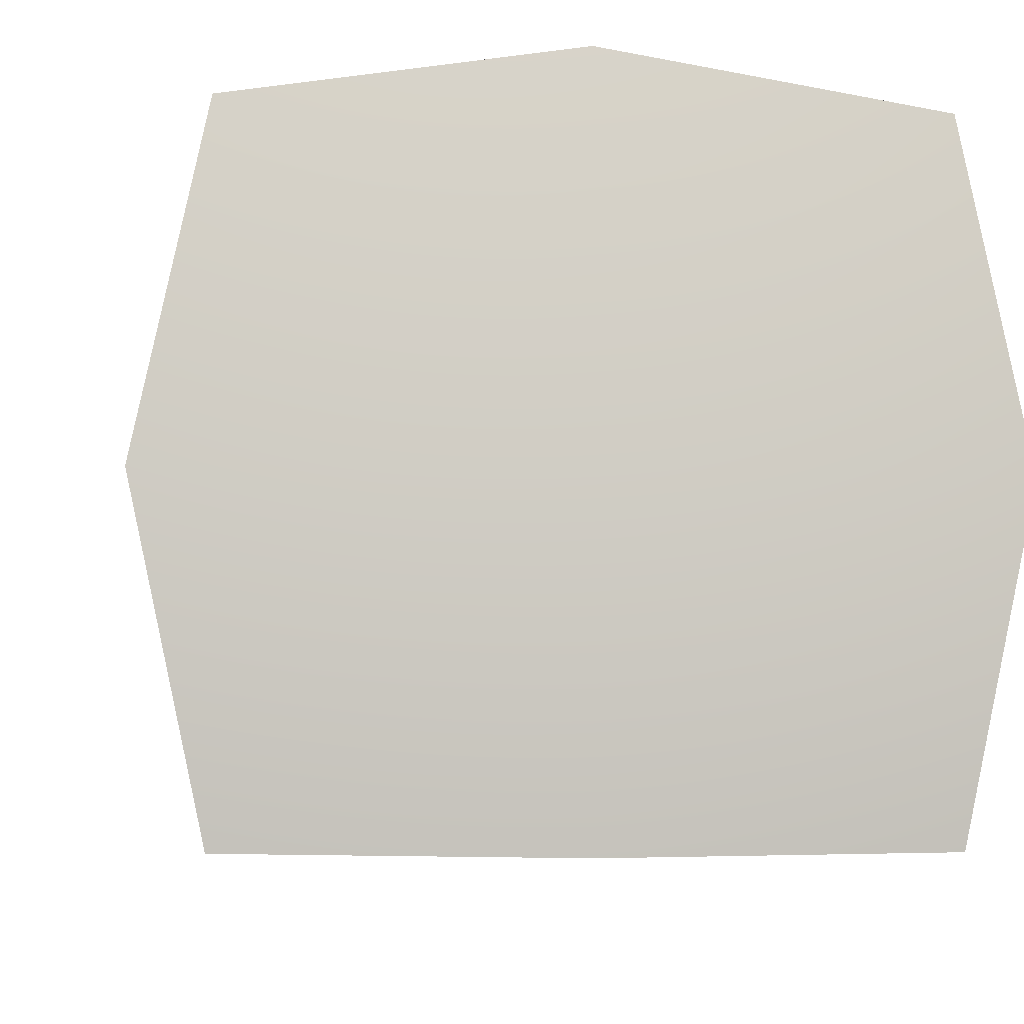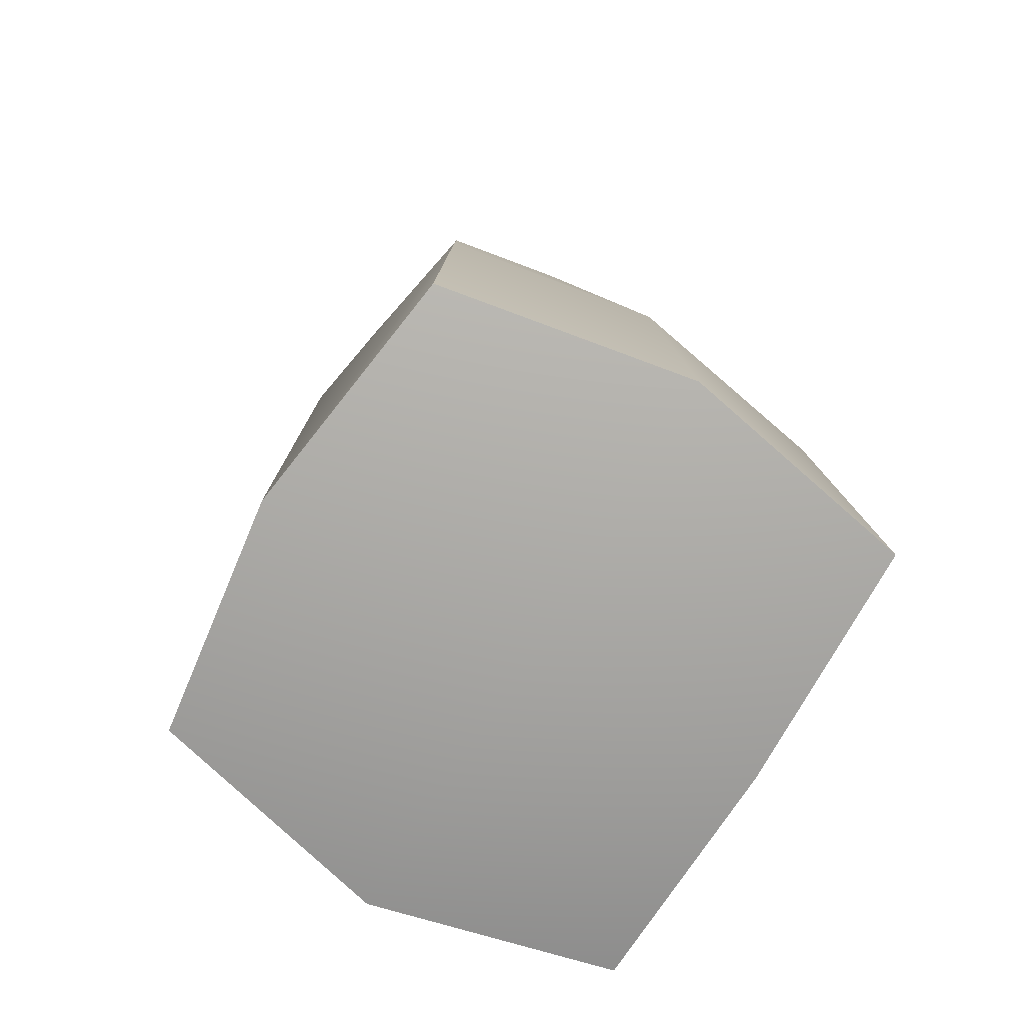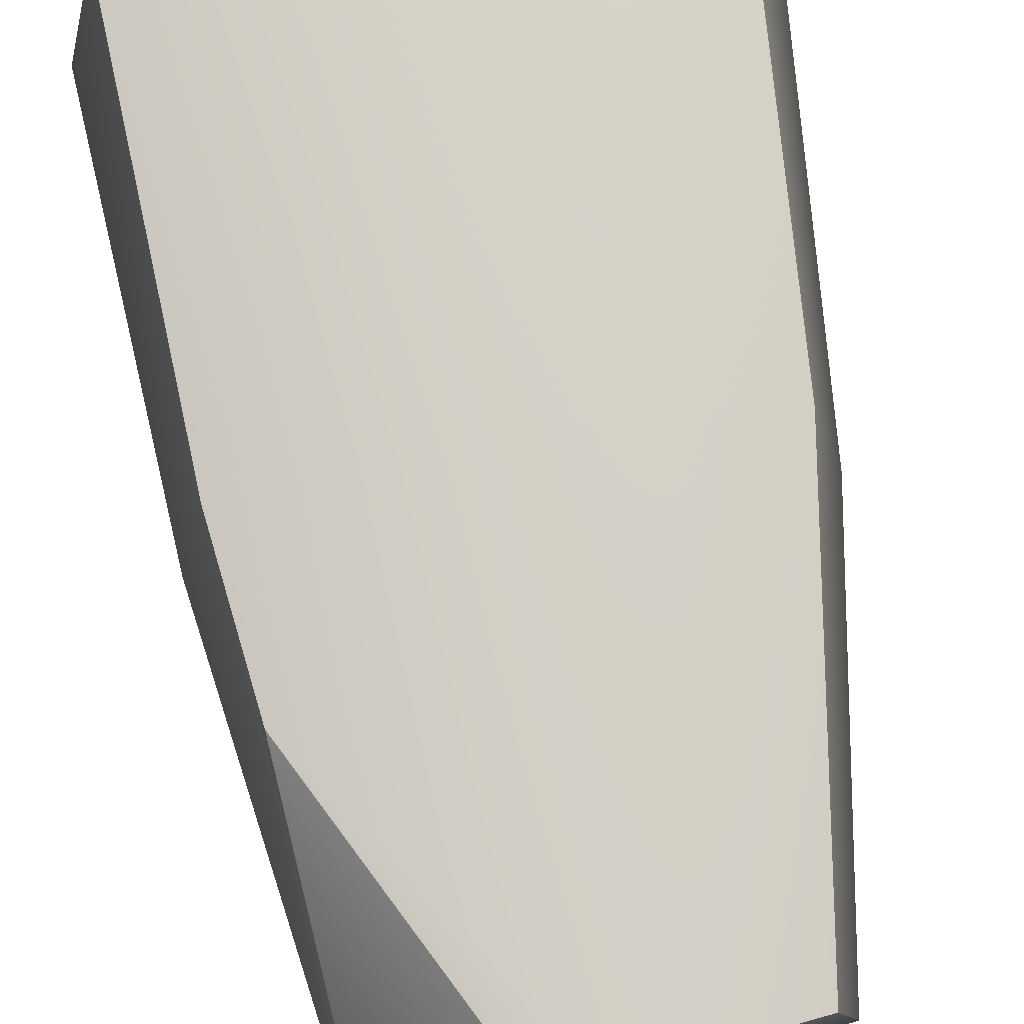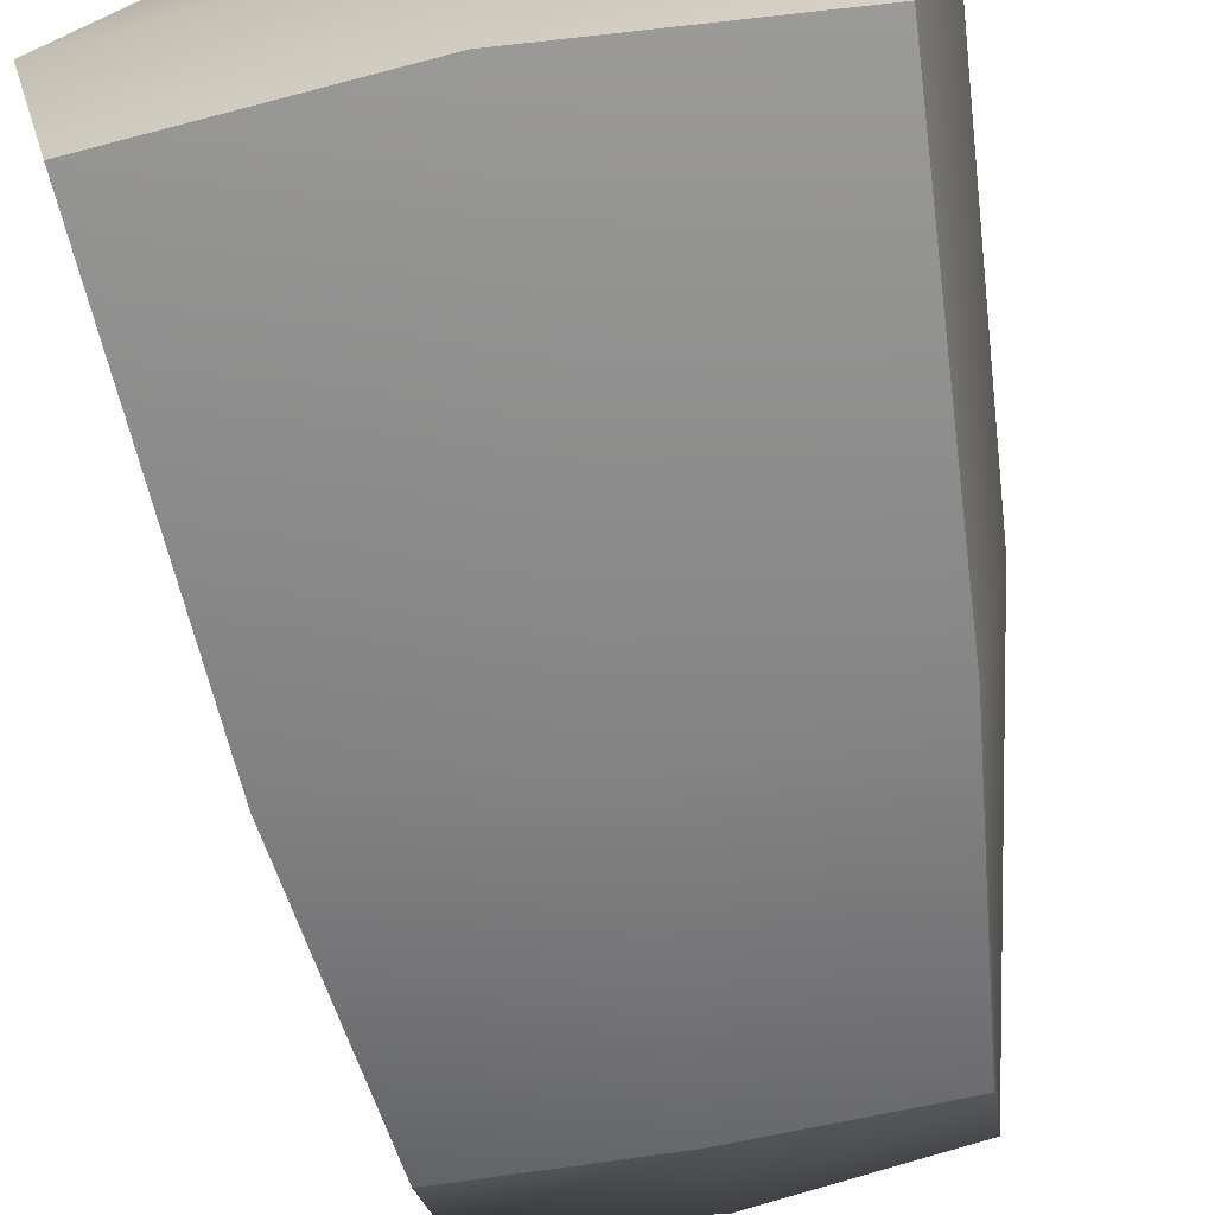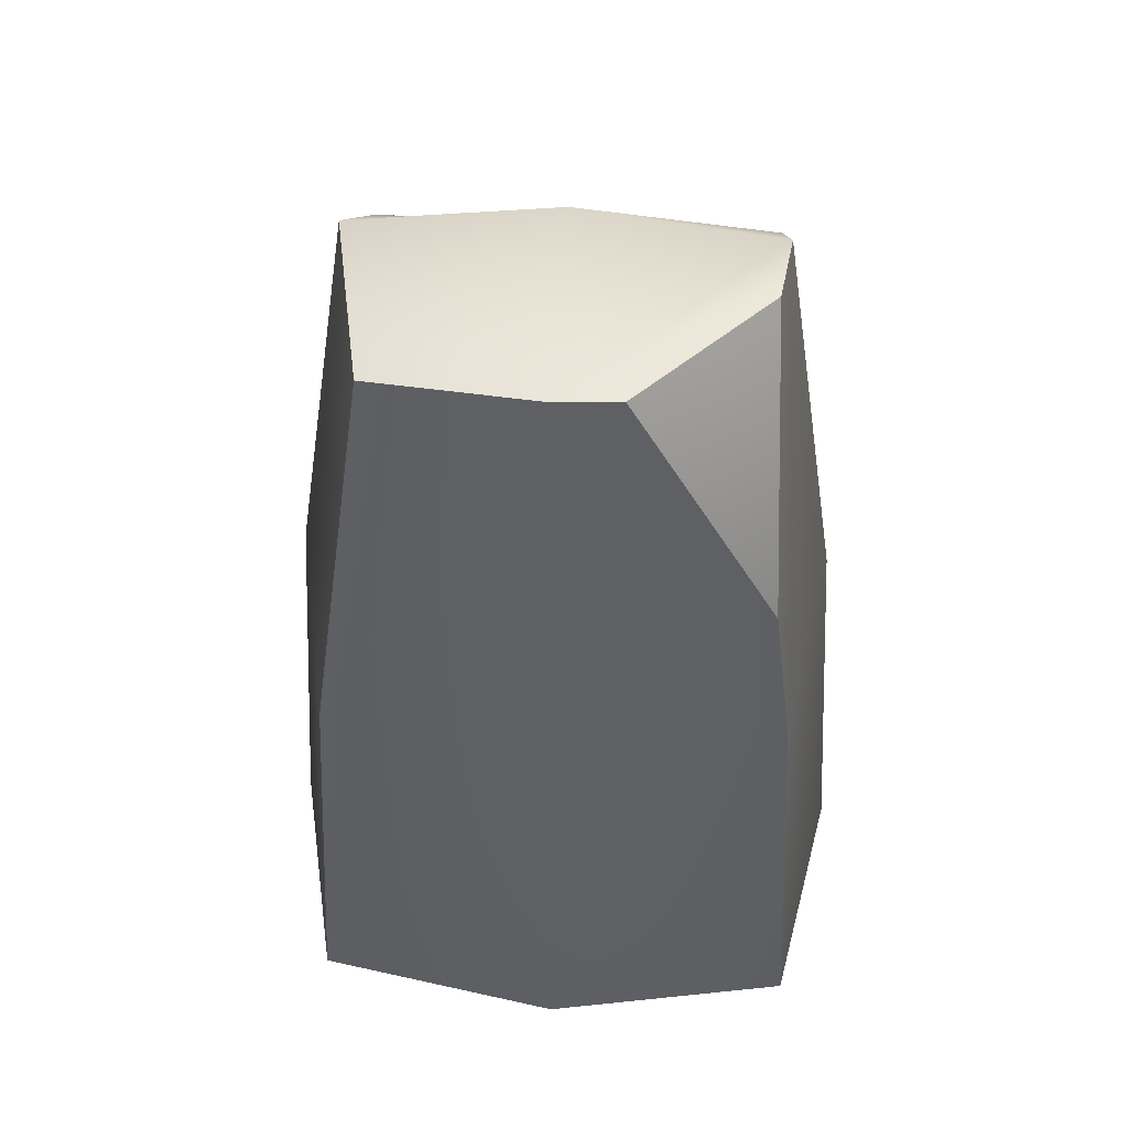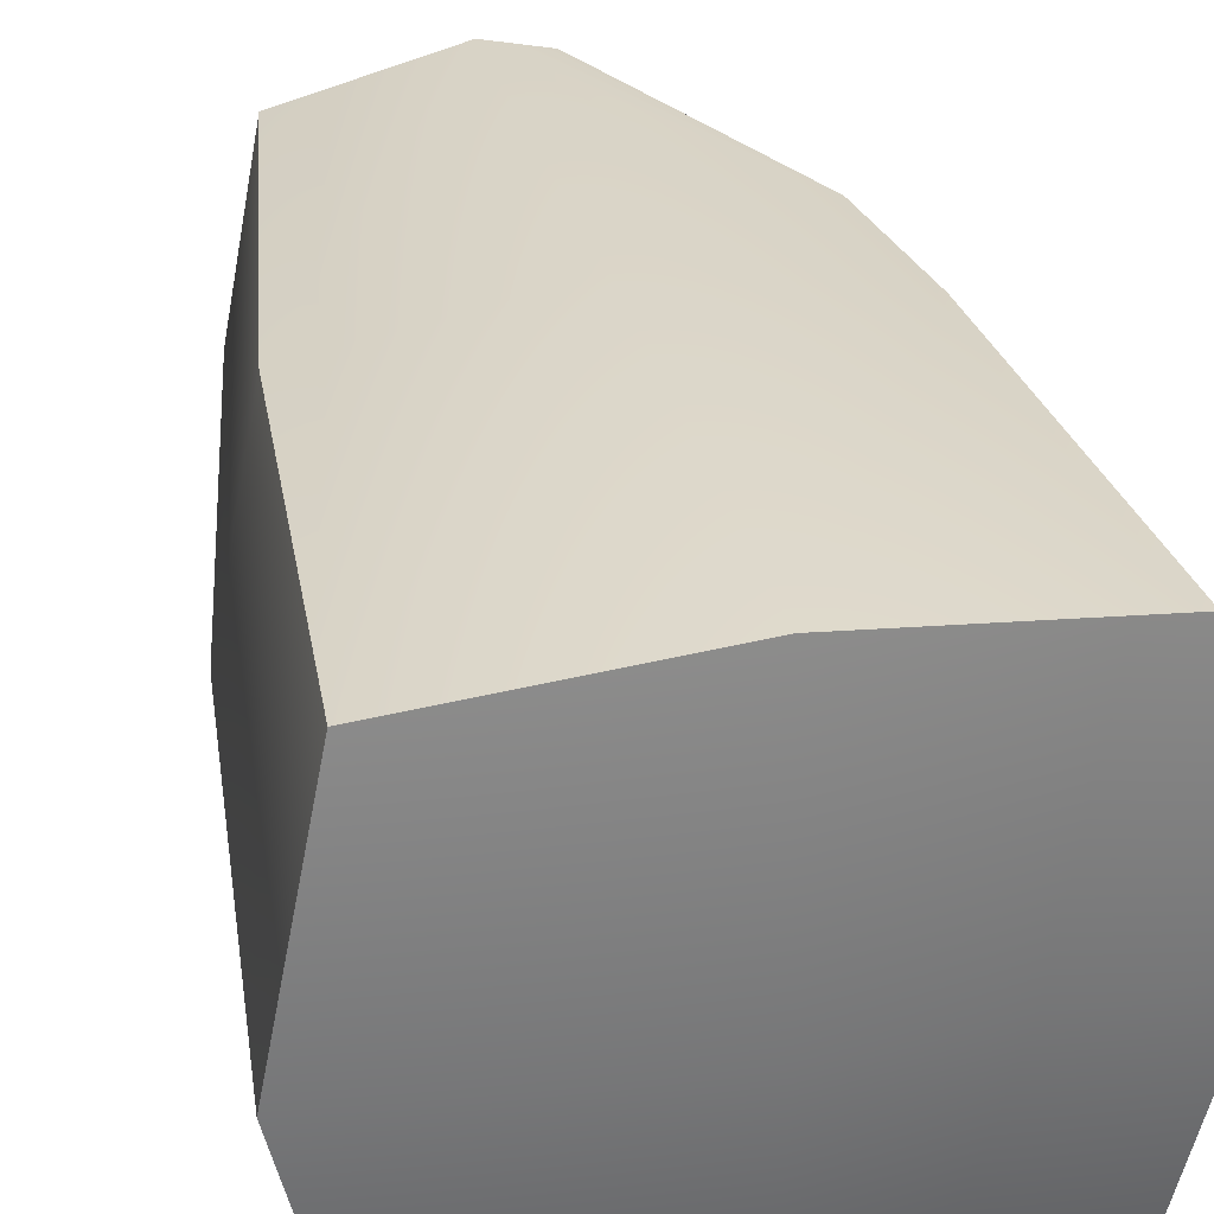
<metadata>
{"format":"obj","ext":"obj","renderer":"f3d","projection":"perspective","resolution":1024,"background":"white","views":[{"elev":-5.6,"azim":-6.6,"up":"+Z"},{"elev":-73.7,"azim":59.2,"up":"+Y"},{"elev":77.5,"azim":170.8,"up":"+Z"},{"elev":-69.5,"azim":10.5,"up":"+Z"},{"elev":49.6,"azim":3.7,"up":"+Y"},{"elev":33.5,"azim":-12.8,"up":"+Z"}]}
</metadata>
<code>
g default
v 0.001713 29.09 -0.009747
v 0.001713 -1.307 -0.009747
v 0.001713 14.13 8.731
v -8.88 14.13 -0.009747
v 0.001713 14.13 -7.663
v 8.692 14.13 -0.009747
v -8.172 0.1011 8.137
v 0.000111 -0.5079 9.268
v -5.467 28.17 6.452
v -0.006768 28.78 7.542
v -6.456 24.7 -4.297
v 0.001713 24.81 -4.453
v -8.17 0.1113 -8.103
v 3e-05 -0.5089 -8.205
v -7.424 14.04 7.406
v 8.167 0.1027 8.136
v 7.42 14.02 7.404
v -6.695 28.23 0.01475
v -7.404 13.99 -7.388
v 6.438 24.7 -4.291
v 7.398 13.93 -7.398
v -9.927 -0.4328 -0.000313
v 8.164 0.1131 -8.101
v 9.74 -0.4329 -0.000252
v 2.005 28.55 7.175
v 6.504 28.23 0.01852
v 6.713 19.56 7.073
v 6.176 28.21 2.389
g LargeBeachRock01COL:pCube2
f 7 8 3 15
f 9 10 1 18
f 19 5 14 13
f 22 2 8 7
f 16 24 6 17
f 22 7 15 4
f 27 28 25
f 14 5 21 23
f 8 2 24 16
f 17 3 8 16
f 18 1 12 11
f 13 22 4 19
f 13 14 2 22
f 24 2 14 23
f 6 24 23 21
f 1 26 20 12
f 15 3 10 9
f 4 15 9 18
f 19 4 18 11
f 11 12 5 19
f 21 5 12 20
f 26 6 21 20
f 17 6 26 28 27
f 10 25 28 26 1
f 10 3 17 27 25

</code>
